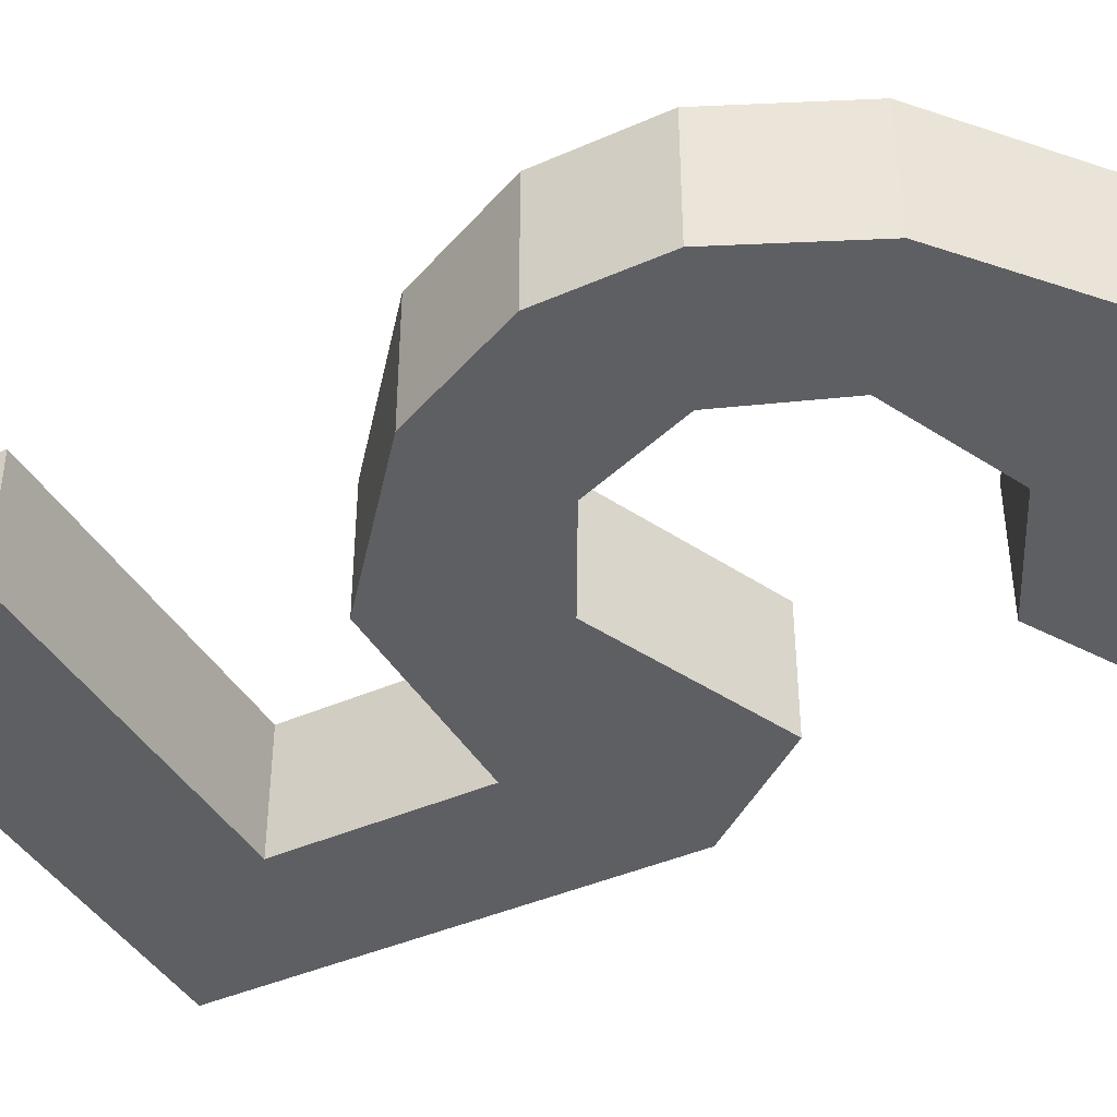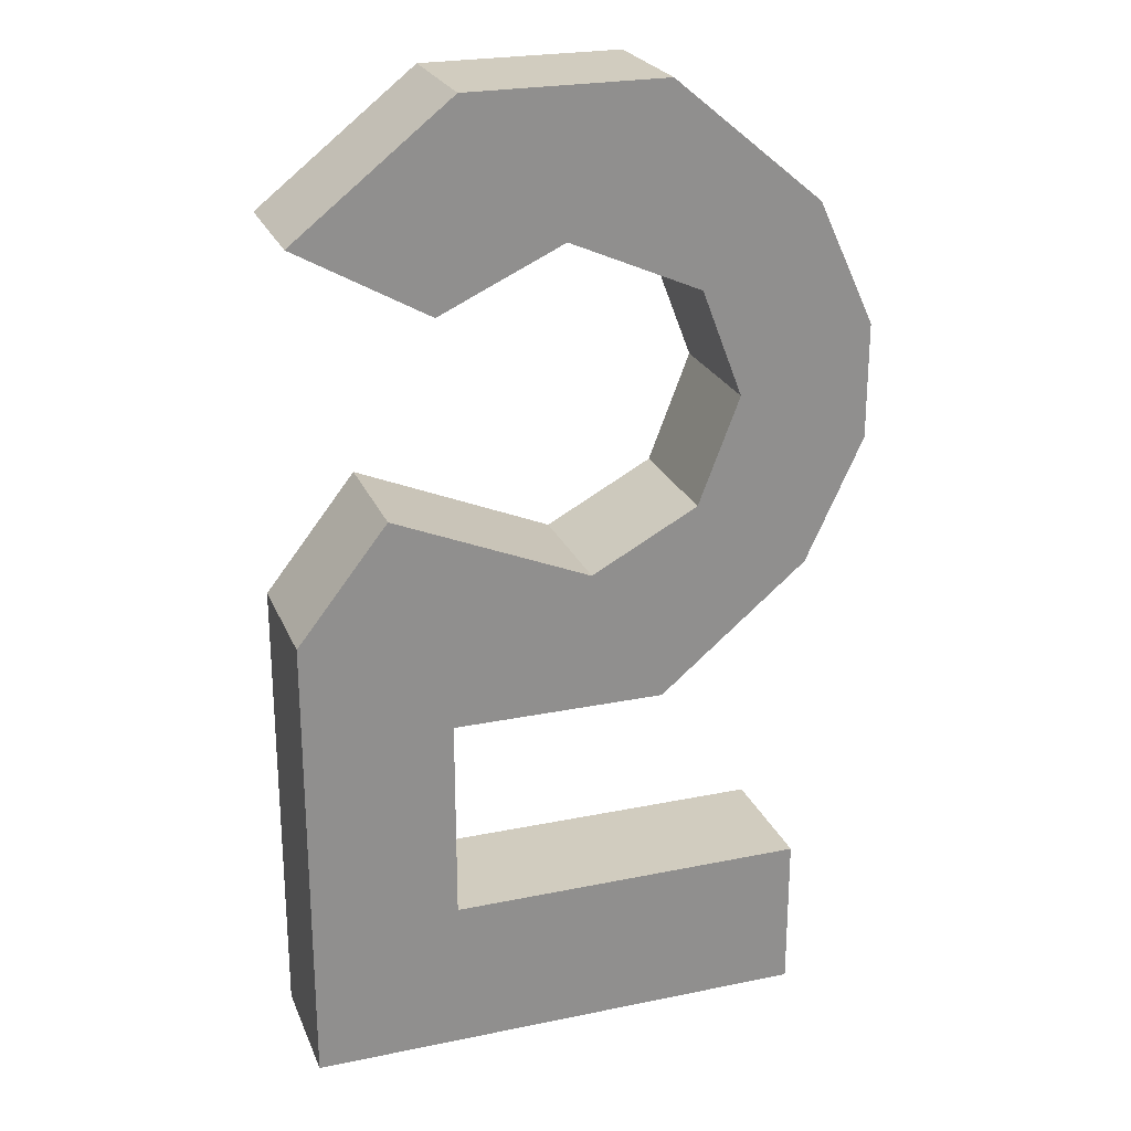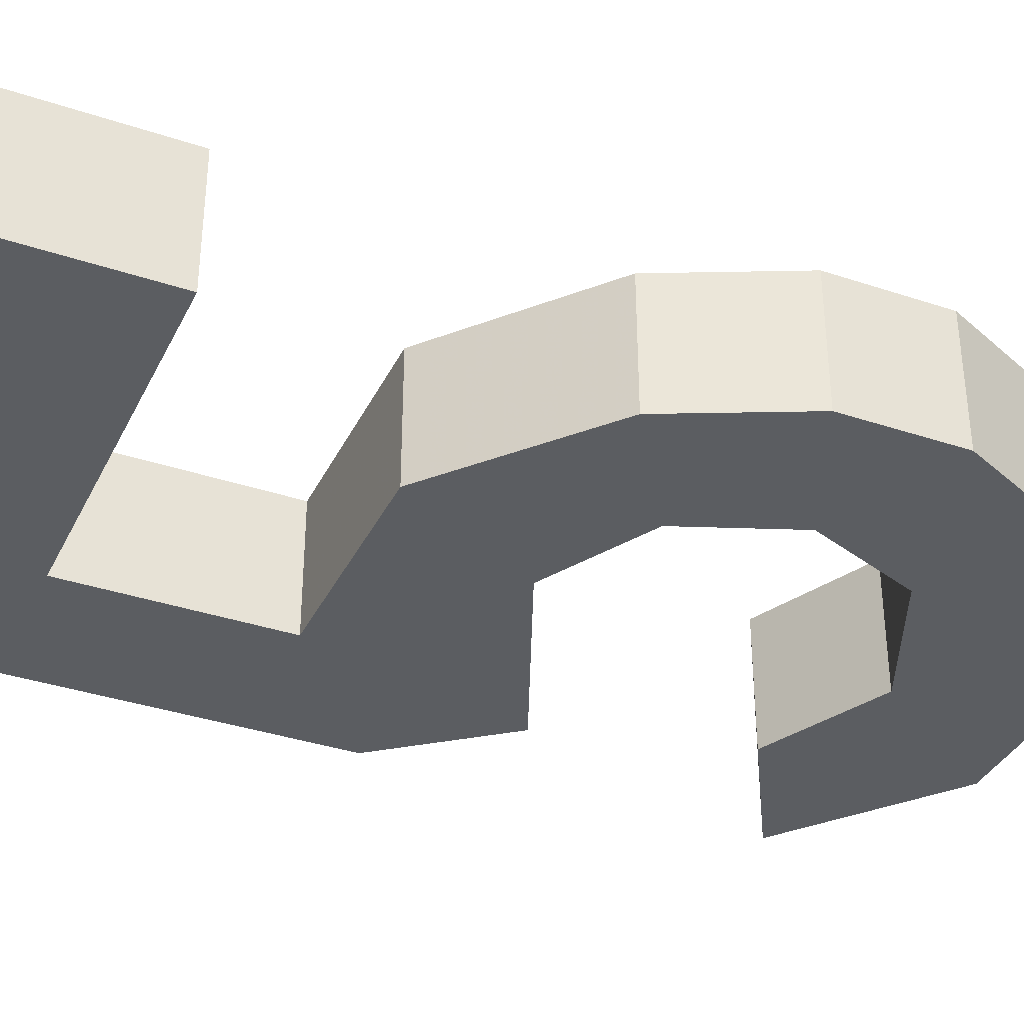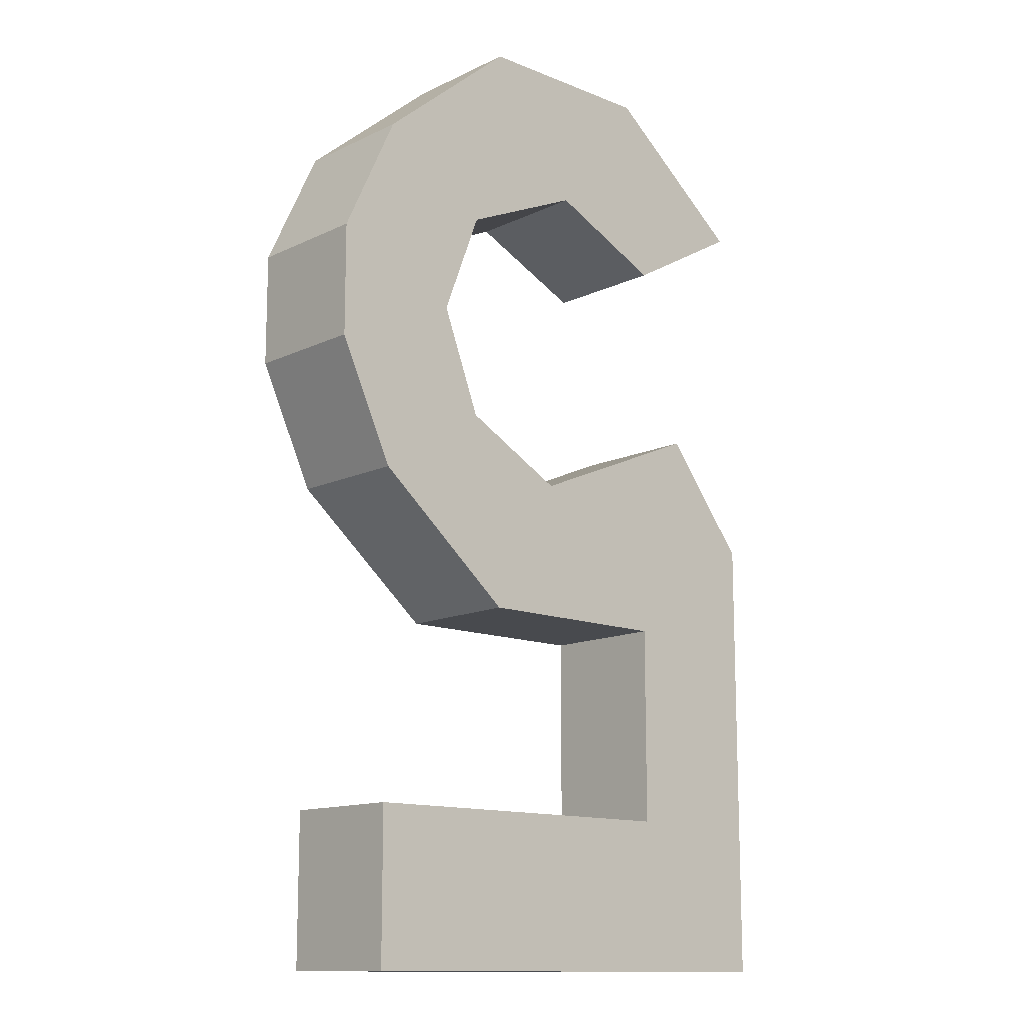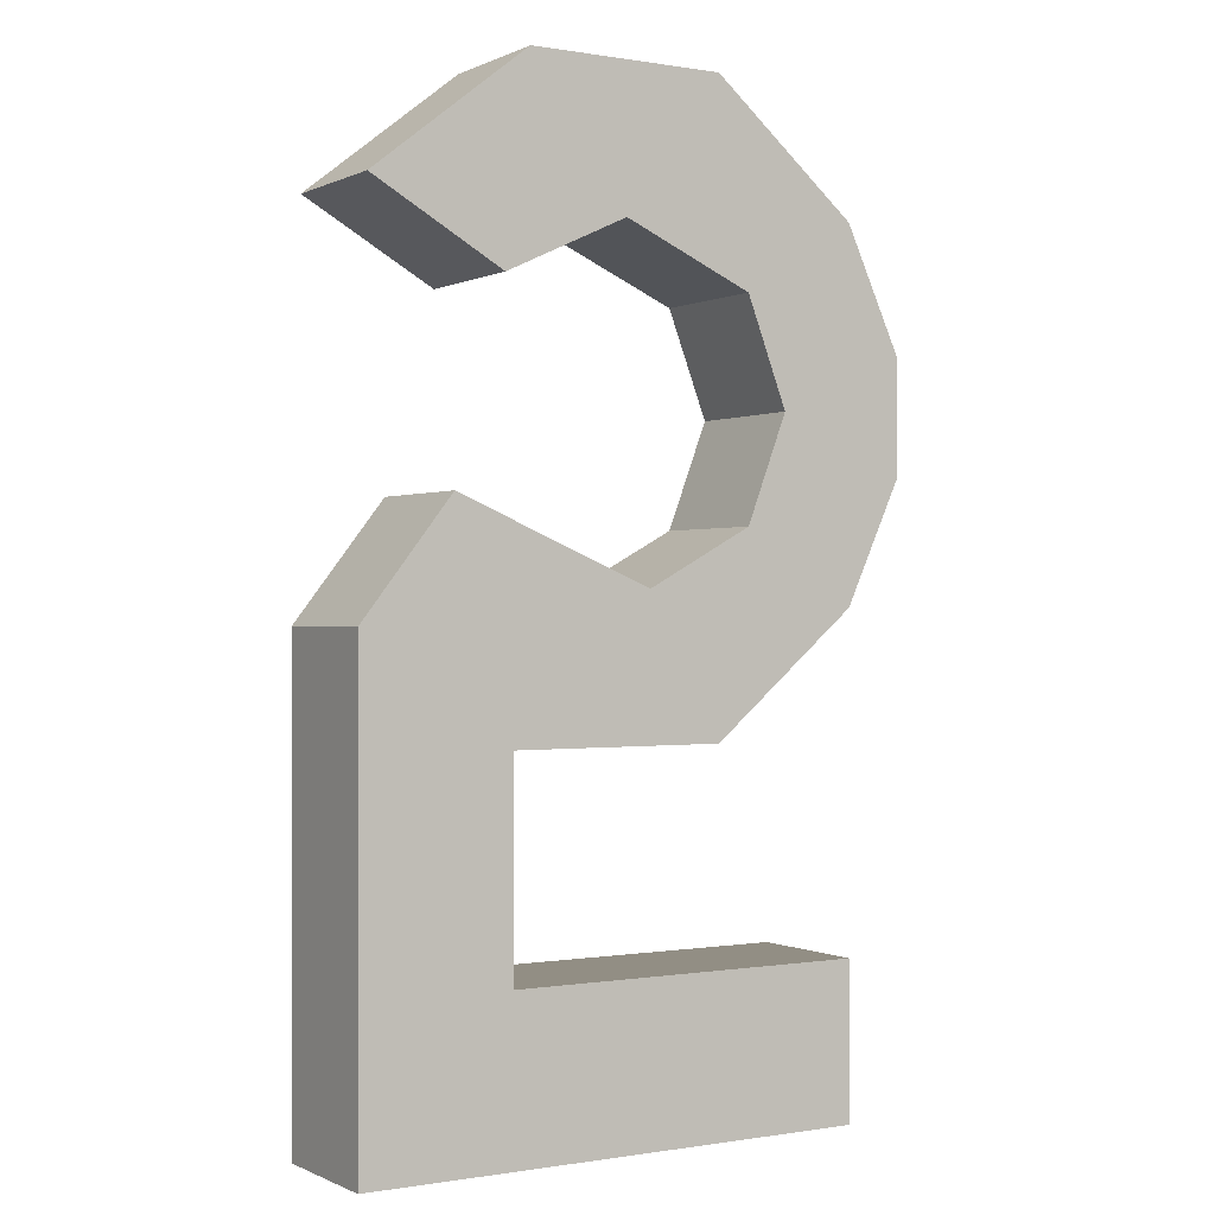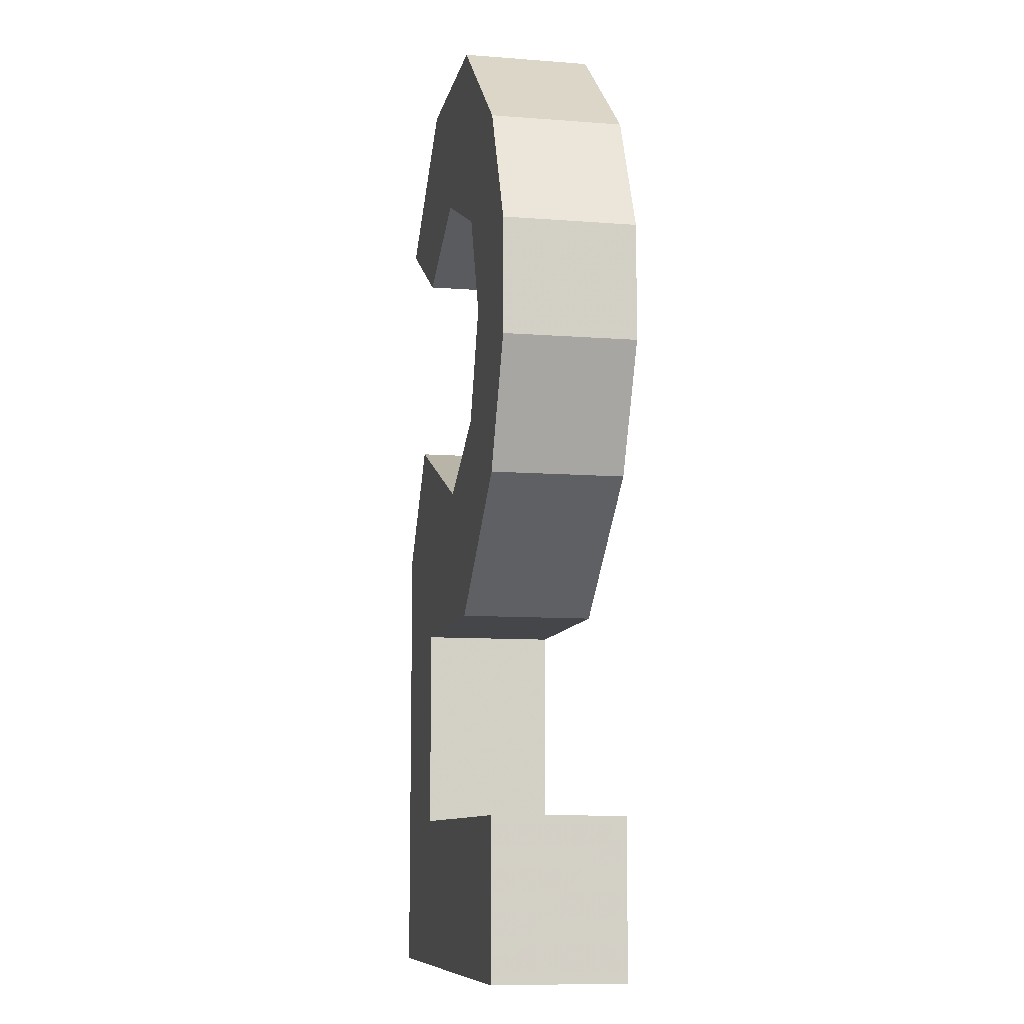
<metadata>
{"format":"obj","ext":"obj","renderer":"f3d","projection":"perspective","resolution":1024,"background":"white","views":[{"elev":-41.5,"azim":118.1,"up":"+Z"},{"elev":24.1,"azim":-18.8,"up":"+Y"},{"elev":-36.2,"azim":66.4,"up":"+Z"},{"elev":-13.0,"azim":137.4,"up":"+Y"},{"elev":-0.2,"azim":-31.9,"up":"+Y"},{"elev":-9.6,"azim":78.6,"up":"+Y"}]}
</metadata>
<code>
v 0.125 -0.3906 0.07031
v 0.125 -0.3906 -0.05469
v 0.02344 -0.4453 -0.05469
v 0.02344 -0.4453 0.07031
v 0.09375 -0.5781 0.07031
v 0.2344 -0.4609 0.07031
v 0.1641 -0.2891 0.07031
v 0.1641 -0.2891 -0.05469
v 0.2344 -0.4609 -0.05469
v 0.09375 -0.5781 -0.05469
v -0.1094 -0.5781 -0.05469
v -0.1641 -0.3672 -0.05469
v -0.1641 -0.3672 0.07031
v -0.1094 -0.5781 0.07031
v 0.2891 -0.3438 -0.05469
v 0.2891 -0.3438 0.07031
v 0.2891 -0.2344 0.07031
v 0.2344 -0.1172 0.07031
v 0.125 -0.1875 0.07031
v 0.125 -0.1875 -0.05469
v 0.2344 -0.1172 -0.05469
v 0.2891 -0.2344 -0.05469
v -0.1094 -0.7734 0.07031
v -0.1094 -0.7734 -0.05469
v -0.25 -0.6641 -0.05469
v -0.25 -0.4766 -0.05469
v -0.25 -0.4766 0.07031
v -0.25 -0.6641 0.07031
v -0.25 -0.9219 0.07031
v 0.2344 -0.9219 0.07031
v 0.2344 -0.7734 0.07031
v 0.2344 -0.7734 -0.05469
v -0.25 -0.9219 -0.05469
v 0 -0.1328 0.07031
v 0 -0.1328 -0.05469
v 0.09375 0 0.07031
v -0.09375 0 0.07031
v -0.1172 -0.1875 0.07031
v -0.1172 -0.1875 -0.05469
v -0.09375 0 -0.05469
v 0.09375 0 -0.05469
v -0.2422 -0.1172 -0.05469
v -0.2422 -0.1172 0.07031
v 0.2344 -0.9219 -0.05469
f 1 2 3
f 1 3 4
f 1 7 2
f 2 7 8
f 3 12 4
f 4 12 13
f 5 14 10
f 5 10 9
f 5 9 6
f 6 9 15
f 6 15 16
f 7 19 8
f 8 19 20
f 14 11 10
f 11 14 23
f 11 23 24
f 12 26 13
f 13 26 27
f 23 31 24
f 24 31 32
f 25 33 28
f 25 28 27
f 25 27 26
f 34 35 20
f 34 20 19
f 34 38 35
f 35 38 39
f 21 41 18
f 21 18 17
f 21 17 22
f 22 17 16
f 22 16 15
f 18 41 36
f 36 41 40
f 36 40 37
f 37 40 42
f 37 42 43
f 38 43 39
f 39 43 42
f 33 29 28
f 29 33 44
f 29 44 30
f 30 44 32
f 30 32 31
f 1 4 5
f 1 5 6
f 1 6 7
f 2 8 9
f 2 9 10
f 2 10 3
f 3 10 11
f 3 11 12
f 4 13 14
f 4 14 5
f 6 16 7
f 7 16 17
f 7 17 18
f 7 18 19
f 8 20 21
f 8 21 22
f 8 22 15
f 8 15 9
f 11 24 25
f 11 25 26
f 11 26 12
f 13 27 14
f 14 27 28
f 14 28 29
f 14 29 23
f 23 29 30
f 23 30 31
f 24 32 33
f 24 33 25
f 34 19 36
f 34 36 37
f 34 37 38
f 35 39 40
f 35 40 41
f 35 41 20
f 20 41 21
f 18 36 19
f 37 43 38
f 39 42 40
f 33 32 44

</code>
